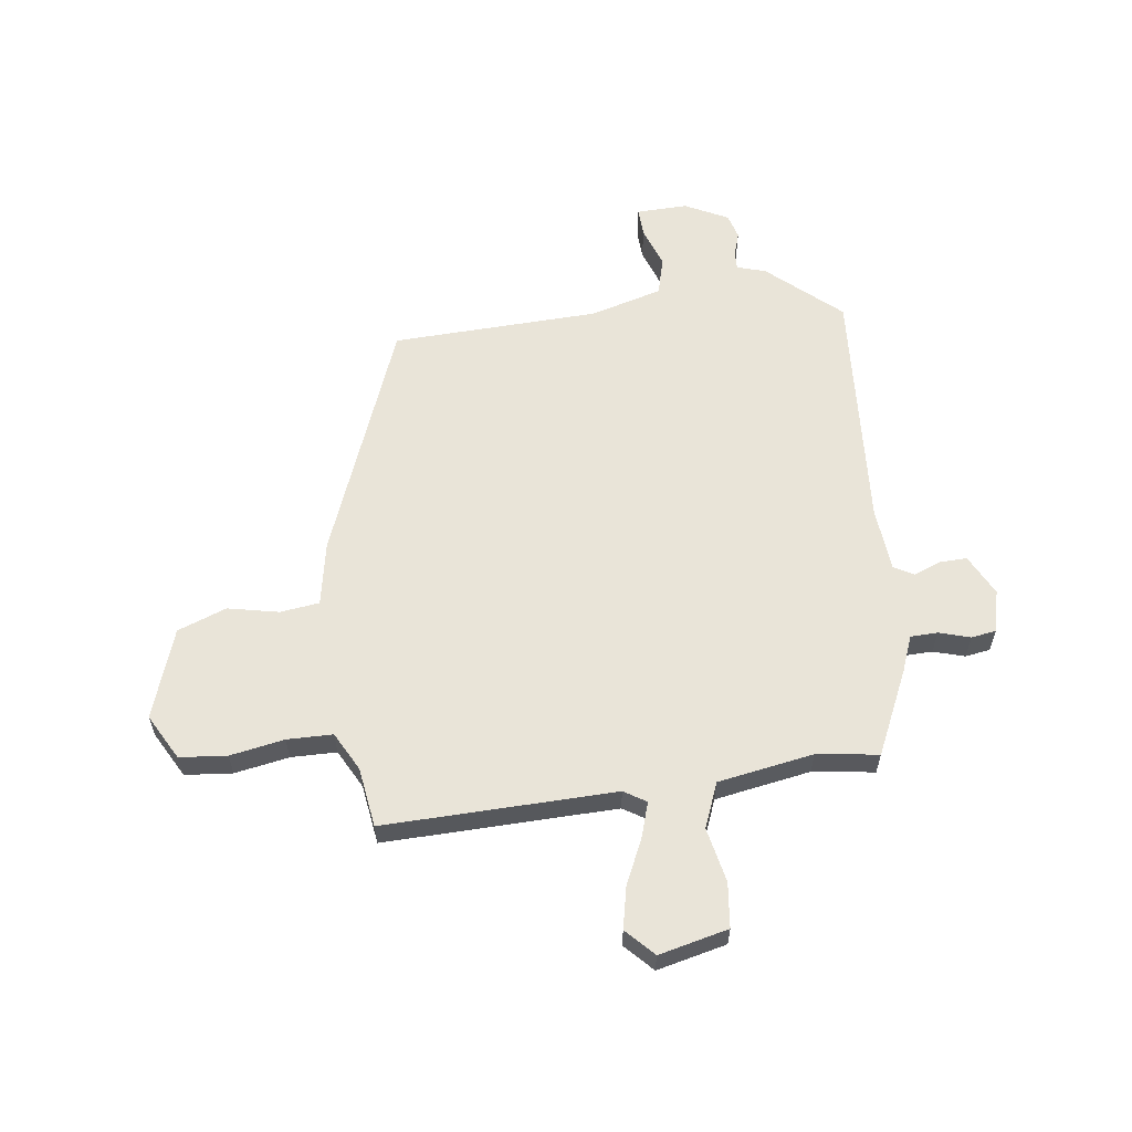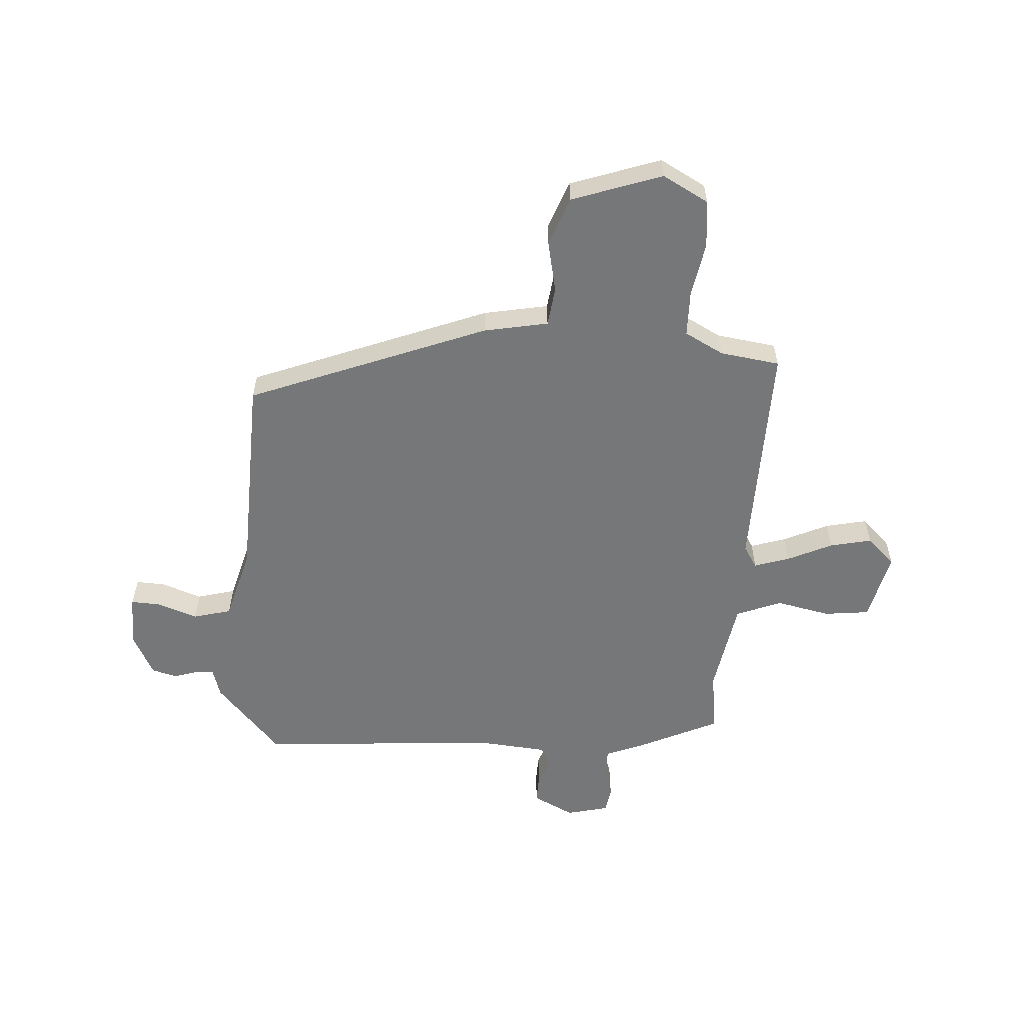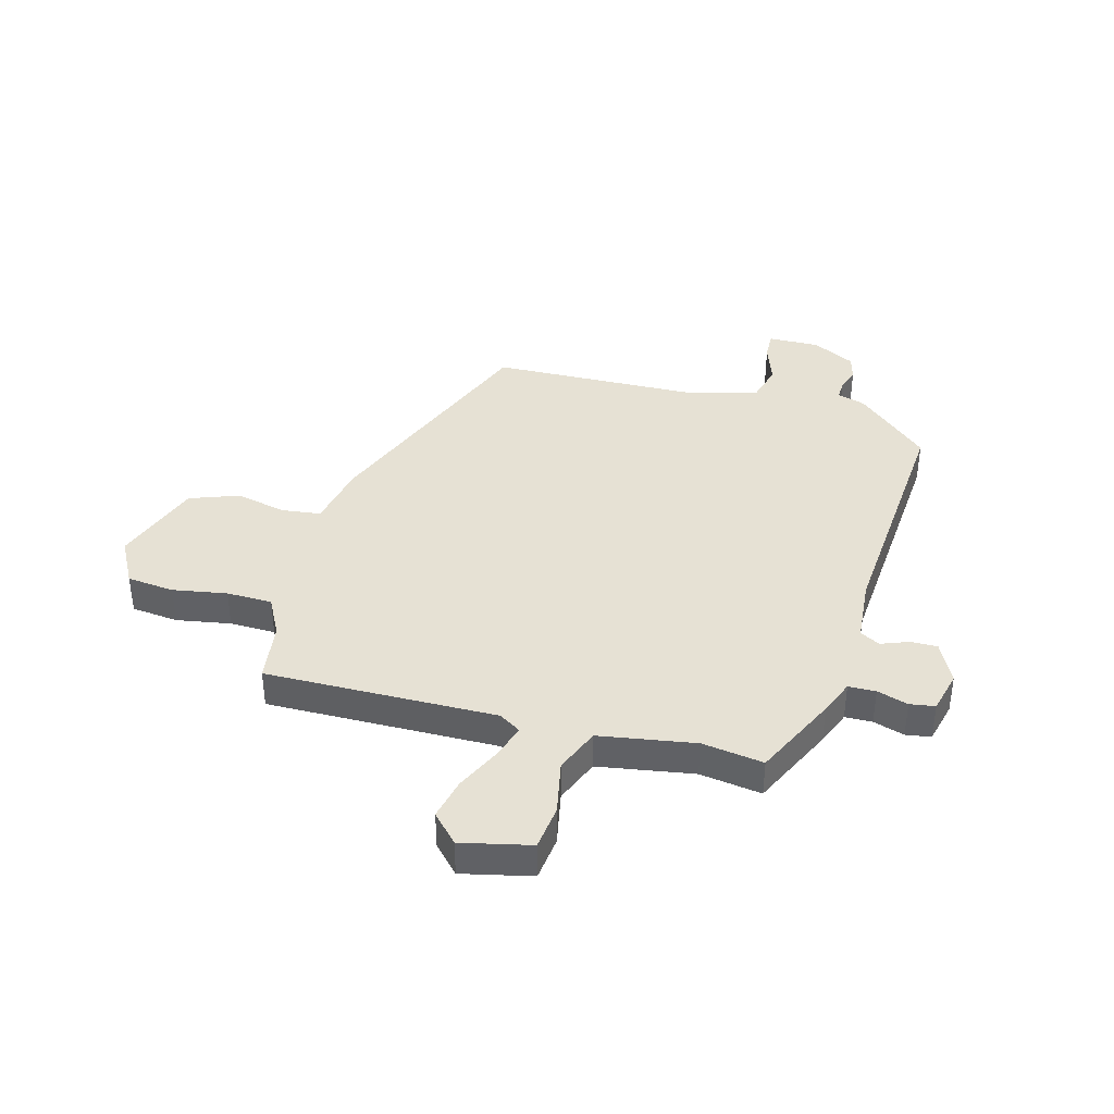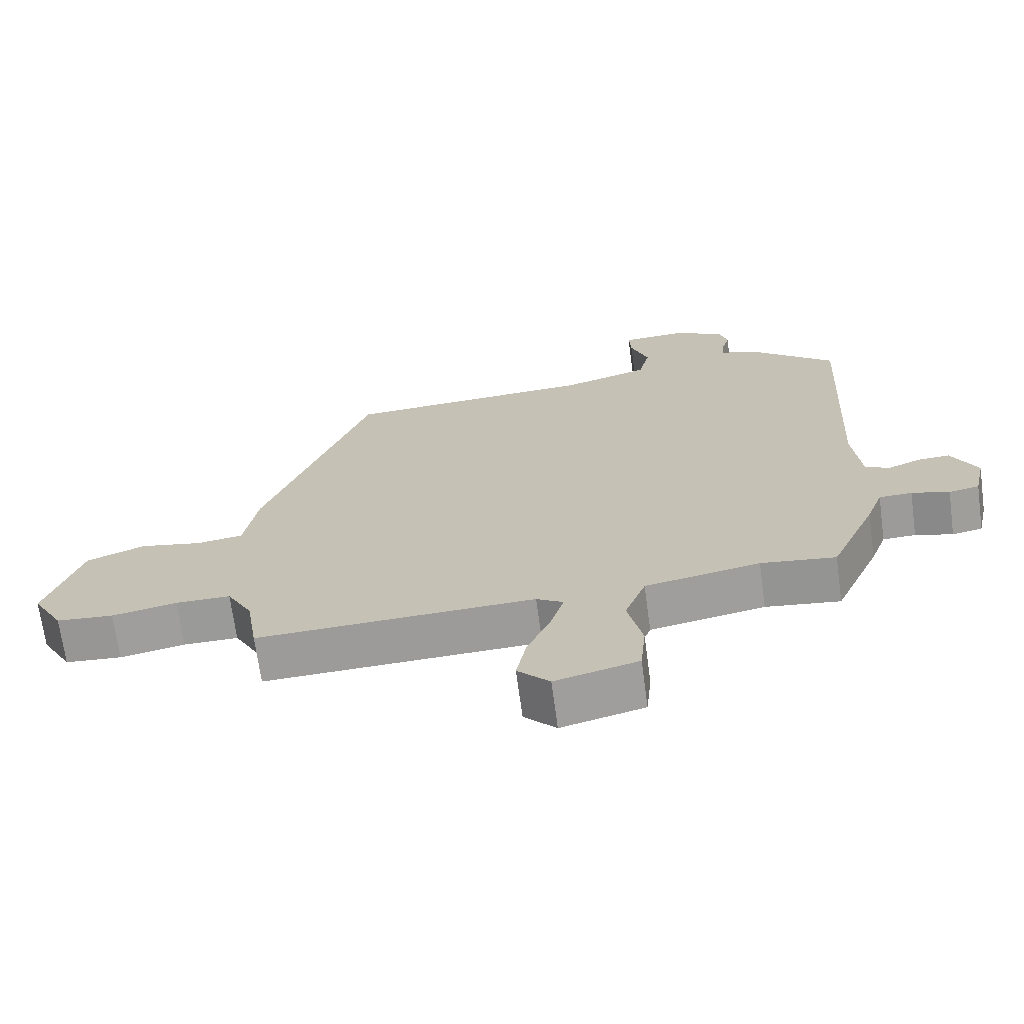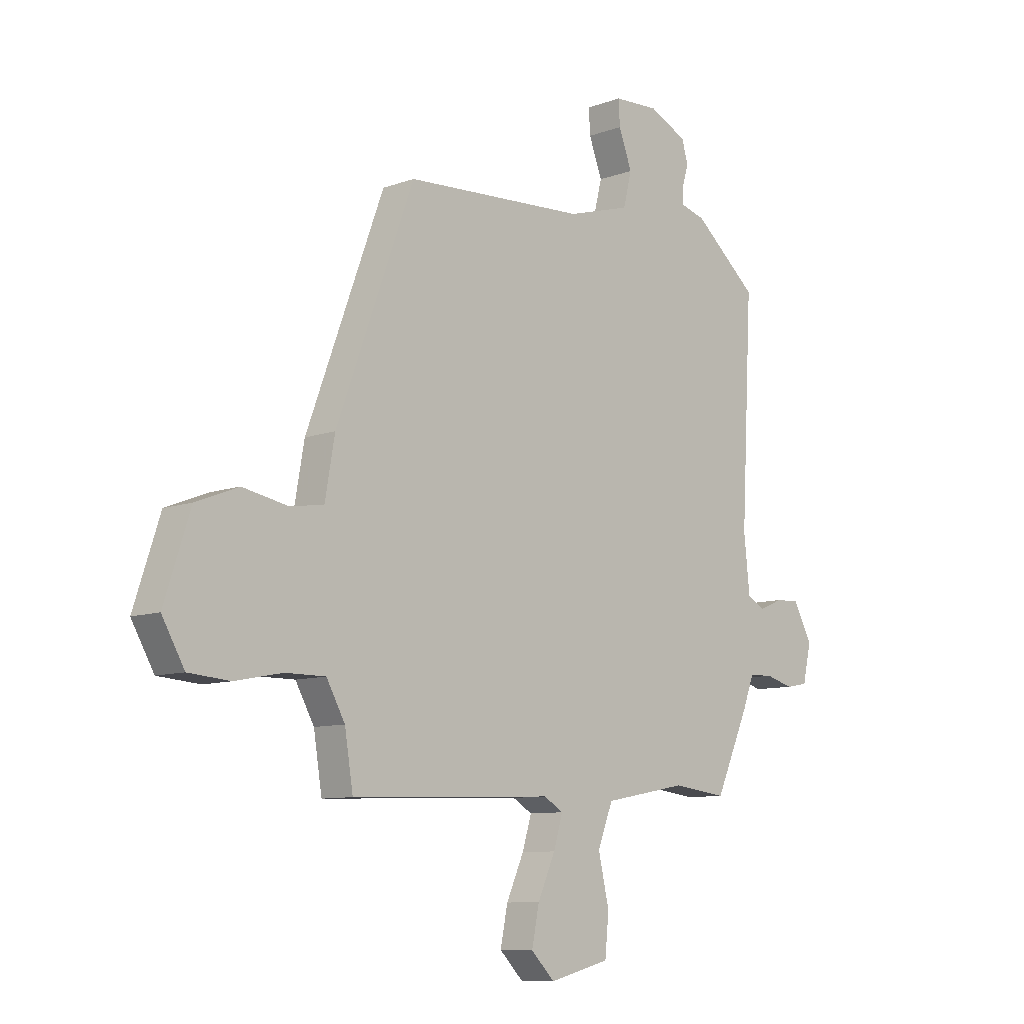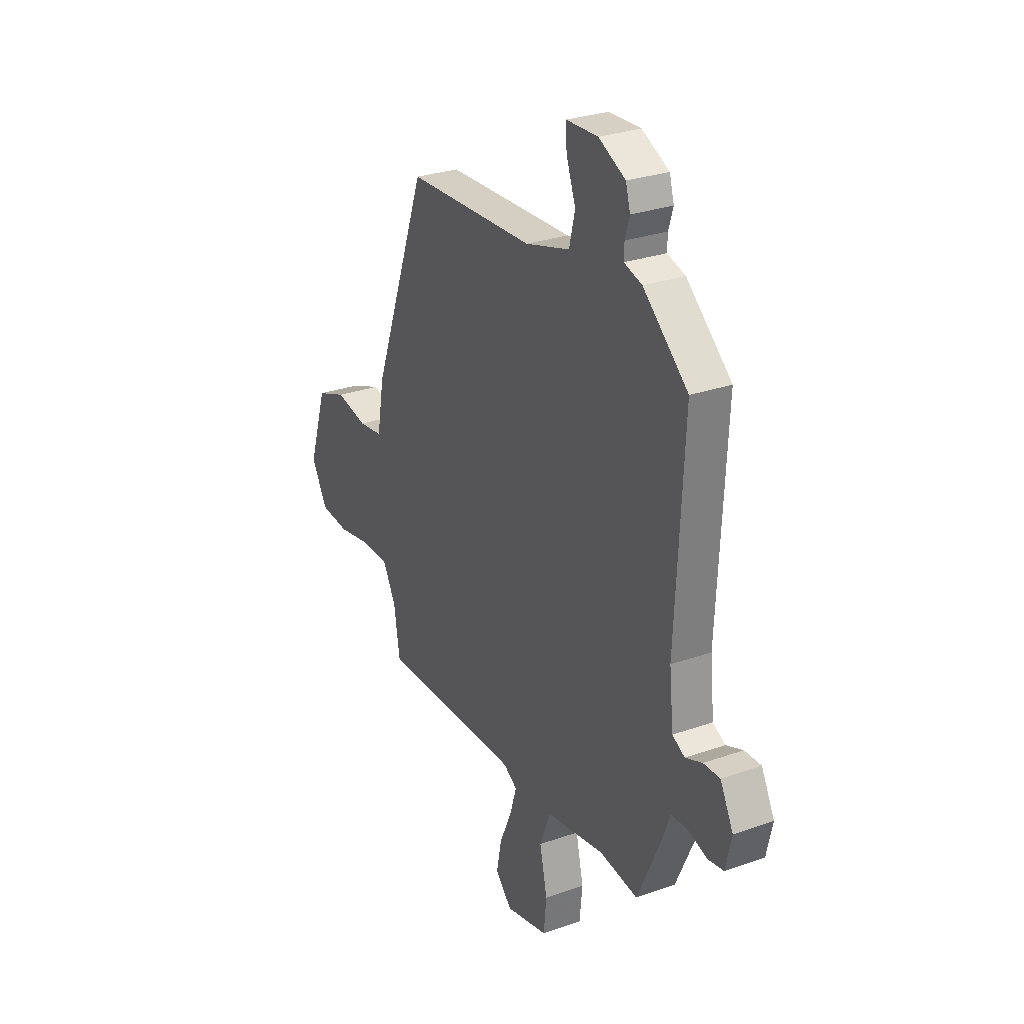
<metadata>
{"format":"obj","ext":"obj","renderer":"f3d","projection":"perspective","resolution":1024,"background":"white","views":[{"elev":59.9,"azim":173.3,"up":"+Y"},{"elev":-57.1,"azim":87.2,"up":"+Y"},{"elev":39.3,"azim":-163.5,"up":"+Y"},{"elev":-69.2,"azim":-172.3,"up":"+Z"},{"elev":-9.2,"azim":134.3,"up":"+Z"},{"elev":28.5,"azim":-117.9,"up":"+Z"}]}
</metadata>
<code>
v -0.414 0.07 -0.487
v -0.482 0.07 -0.335
v -0.506 0.07 -0.271
v -0.555 0.07 -0.269
v -0.611 0.07 -0.285
v -0.656 0.07 -0.277
v -0.673 0.07 -0.201
v -0.635 0.07 -0.128
v -0.587 0.07 -0.13
v -0.538 0.07 -0.15
v -0.502 0.07 -0.131
v -0.49 0.07 -0.016
v -0.513 0.07 0.427
v -0.383 0.07 0.539
v -0.331 0.07 0.554
v -0.332 0.07 0.587
v -0.345 0.07 0.63
v -0.332 0.07 0.675
v -0.254 0.07 0.713
v -0.162 0.07 0.709
v -0.165 0.07 0.658
v -0.192 0.07 0.585
v -0.175 0.07 0.516
v -0.046 0.07 0.478
v 0.326 0.07 0.459
v 0.485 0.07 0.03
v 0.505 0.07 -0.085
v 0.575 0.07 -0.095
v 0.667 0.07 -0.077
v 0.754 0.07 -0.111
v 0.807 0.07 -0.273
v 0.761 0.07 -0.354
v 0.676 0.07 -0.361
v 0.579 0.07 -0.342
v 0.497 0.07 -0.342
v 0.459 0.07 -0.411
v 0.442 0.07 -0.518
v 0.027 0.07 -0.503
v -0.013 0.07 -0.527
v 0.006 0.07 -0.59
v 0.042 0.07 -0.671
v 0.057 0.07 -0.746
v 0.009 0.07 -0.795
v -0.115 0.07 -0.764
v -0.123 0.07 -0.683
v -0.101 0.07 -0.586
v -0.132 0.07 -0.505
v -0.303 0.07 -0.473
v -0.414 0 -0.487
v -0.482 0 -0.335
v -0.506 0 -0.271
v -0.555 0 -0.269
v -0.611 0 -0.285
v -0.656 0 -0.277
v -0.673 0 -0.201
v -0.635 0 -0.128
v -0.587 0 -0.13
v -0.538 0 -0.15
v -0.502 0 -0.131
v -0.49 0 -0.016
v -0.513 0 0.427
v -0.383 0 0.539
v -0.331 0 0.554
v -0.332 0 0.587
v -0.345 0 0.63
v -0.332 0 0.675
v -0.254 0 0.713
v -0.162 0 0.709
v -0.165 0 0.658
v -0.192 0 0.585
v -0.175 0 0.516
v -0.046 0 0.478
v 0.326 0 0.459
v 0.485 0 0.03
v 0.505 0 -0.085
v 0.575 0 -0.095
v 0.667 0 -0.077
v 0.754 0 -0.111
v 0.807 0 -0.273
v 0.761 0 -0.354
v 0.676 0 -0.361
v 0.579 0 -0.342
v 0.497 0 -0.342
v 0.459 0 -0.411
v 0.442 0 -0.518
v 0.027 0 -0.503
v -0.013 0 -0.527
v 0.006 0 -0.59
v 0.042 0 -0.671
v 0.057 0 -0.746
v 0.009 0 -0.795
v -0.115 0 -0.764
v -0.123 0 -0.683
v -0.101 0 -0.586
v -0.132 0 -0.505
v -0.303 0 -0.473
f 43 44 45 46
f 43 46 47
f 40 41 42 43
f 39 40 43 47
f 38 39 47 48
f 36 37 38 48
f 31 32 33 34
f 31 34 35
f 28 29 30 31
f 27 28 31 35
f 24 25 26 27
f 23 24 27 35
f 19 20 21 22
f 19 22 23
f 16 17 18 19
f 15 16 19 23
f 12 13 14 15
f 11 12 15 23
f 7 8 9 10
f 5 6 7 10
f 4 5 10 11
f 3 4 11 23
f 48 1 2 3
f 35 36 48
f 3 23 35 48
f 94 93 92 91
f 95 94 91
f 91 90 89 88
f 95 91 88 87
f 96 95 87 86
f 96 86 85 84
f 82 81 80 79
f 83 82 79
f 79 78 77 76
f 83 79 76 75
f 75 74 73 72
f 83 75 72 71
f 70 69 68 67
f 71 70 67
f 67 66 65 64
f 71 67 64 63
f 63 62 61 60
f 71 63 60 59
f 58 57 56 55
f 58 55 54 53
f 59 58 53 52
f 71 59 52 51
f 51 50 49 96
f 96 84 83
f 96 83 71 51
f 1 49 50 2
f 2 50 51 3
f 3 51 52 4
f 4 52 53 5
f 5 53 54 6
f 6 54 55 7
f 7 55 56 8
f 8 56 57 9
f 9 57 58 10
f 10 58 59 11
f 11 59 60 12
f 12 60 61 13
f 13 61 62 14
f 14 62 63 15
f 15 63 64 16
f 16 64 65 17
f 17 65 66 18
f 18 66 67 19
f 19 67 68 20
f 20 68 69 21
f 21 69 70 22
f 22 70 71 23
f 23 71 72 24
f 24 72 73 25
f 25 73 74 26
f 26 74 75 27
f 27 75 76 28
f 28 76 77 29
f 29 77 78 30
f 30 78 79 31
f 31 79 80 32
f 32 80 81 33
f 33 81 82 34
f 34 82 83 35
f 35 83 84 36
f 36 84 85 37
f 37 85 86 38
f 38 86 87 39
f 39 87 88 40
f 40 88 89 41
f 41 89 90 42
f 42 90 91 43
f 43 91 92 44
f 44 92 93 45
f 45 93 94 46
f 46 94 95 47
f 47 95 96 48
f 48 96 49 1

</code>
